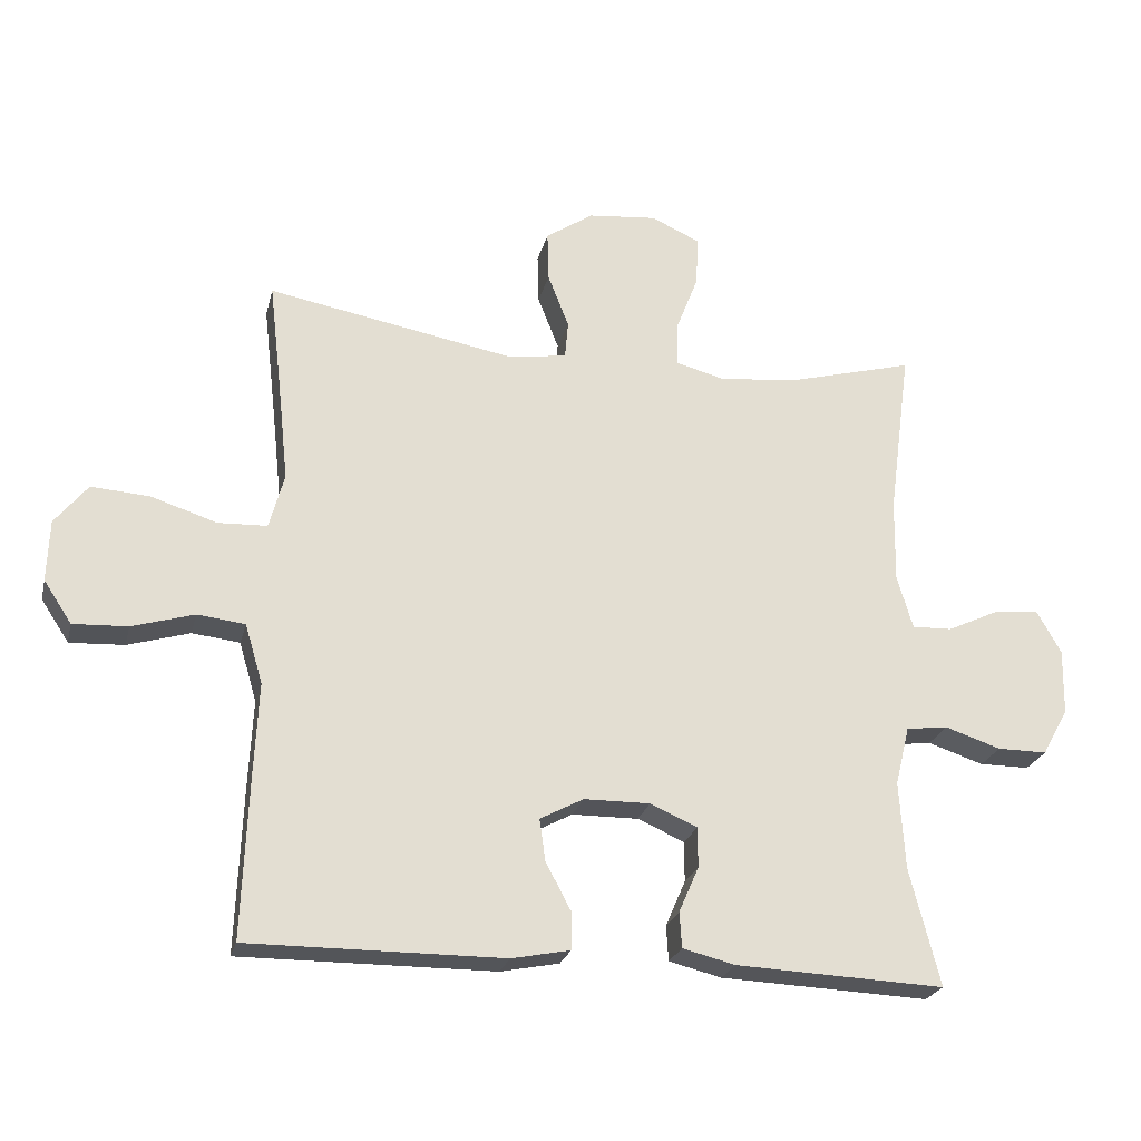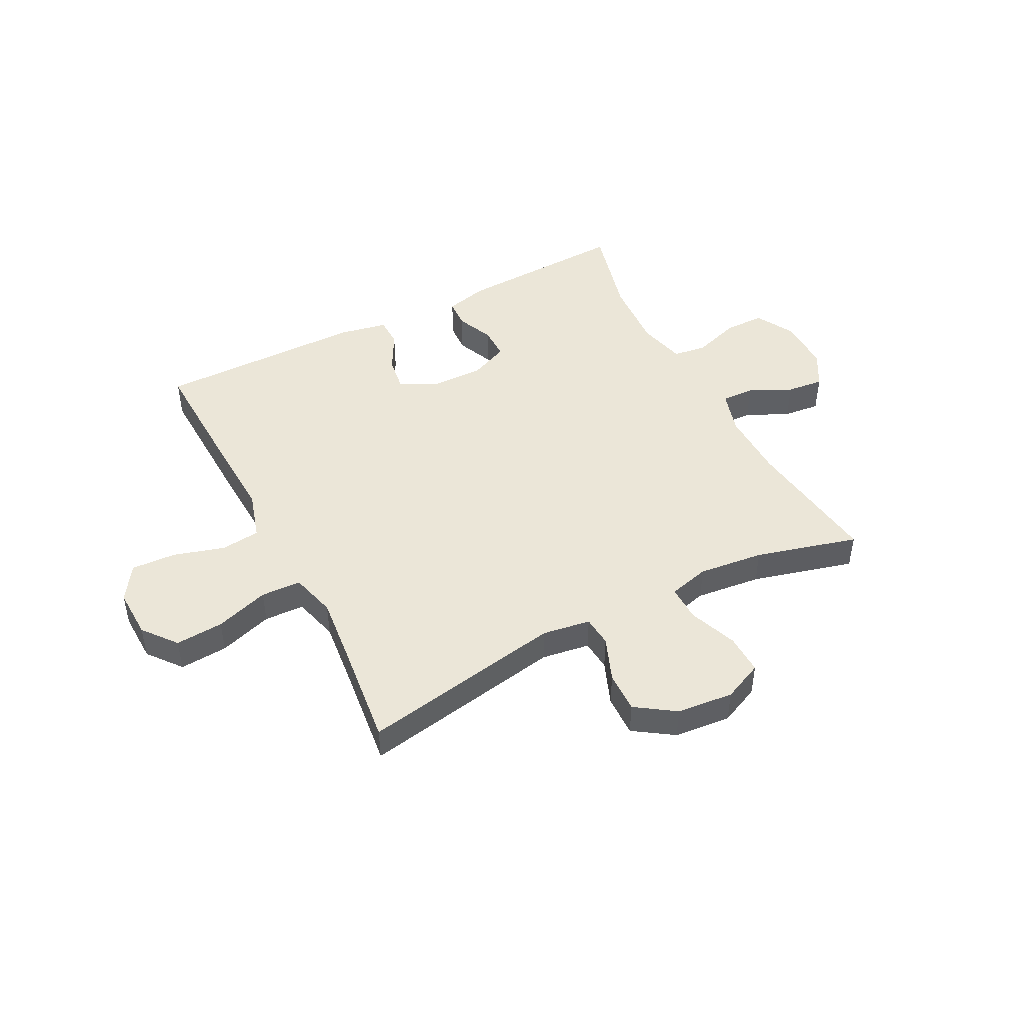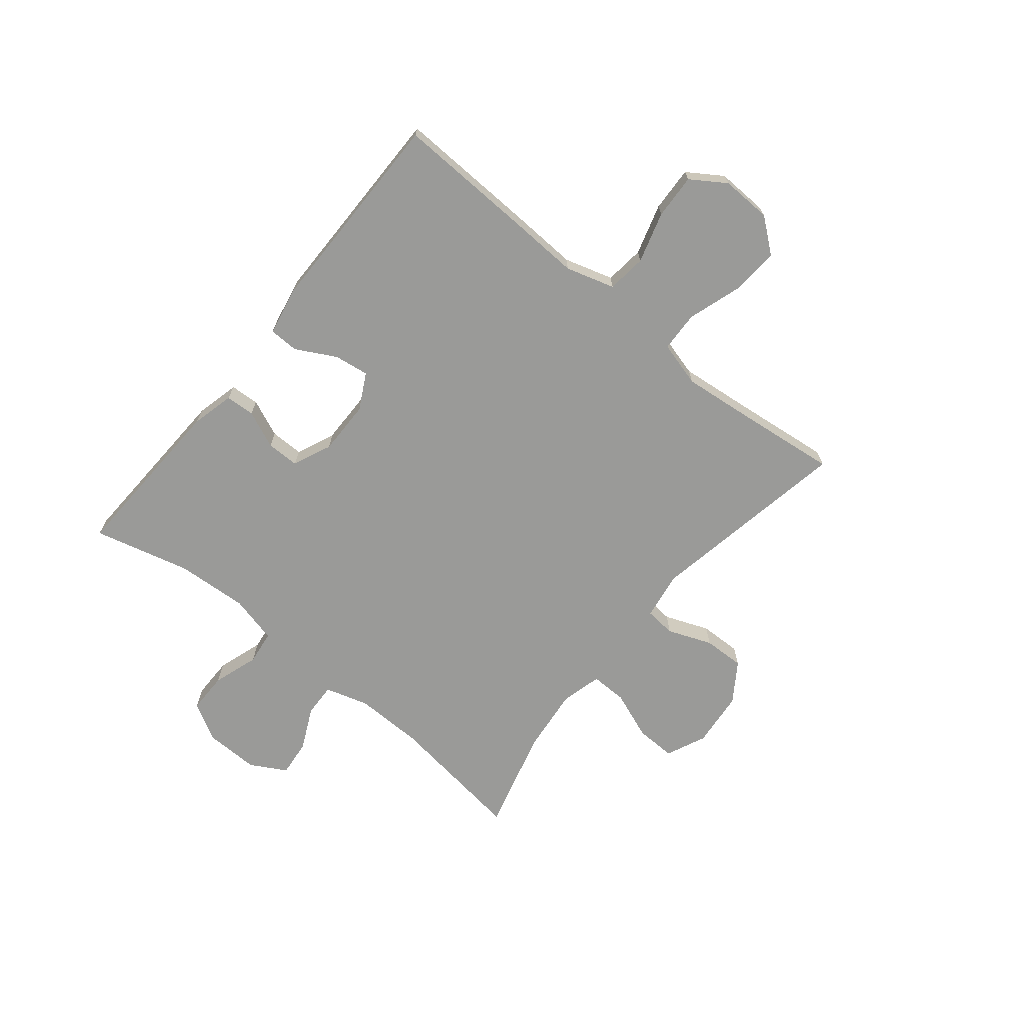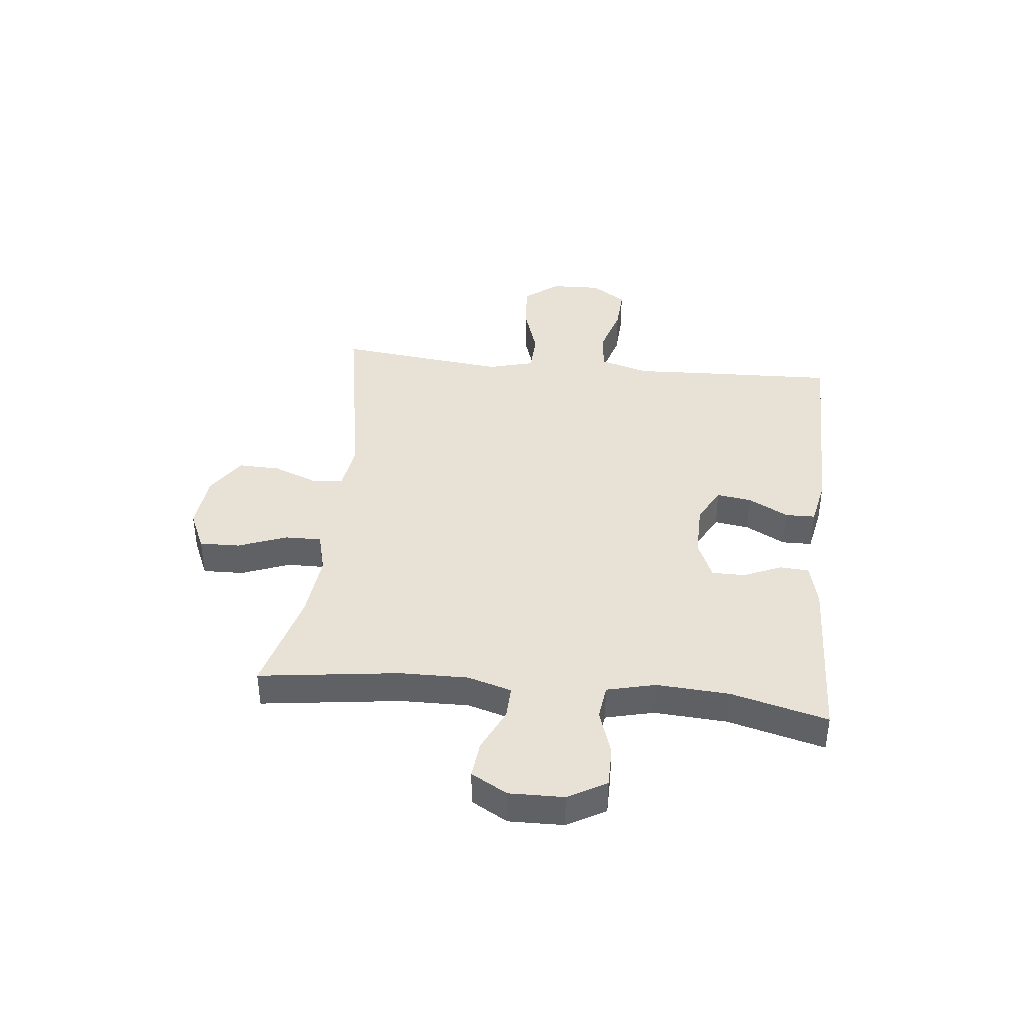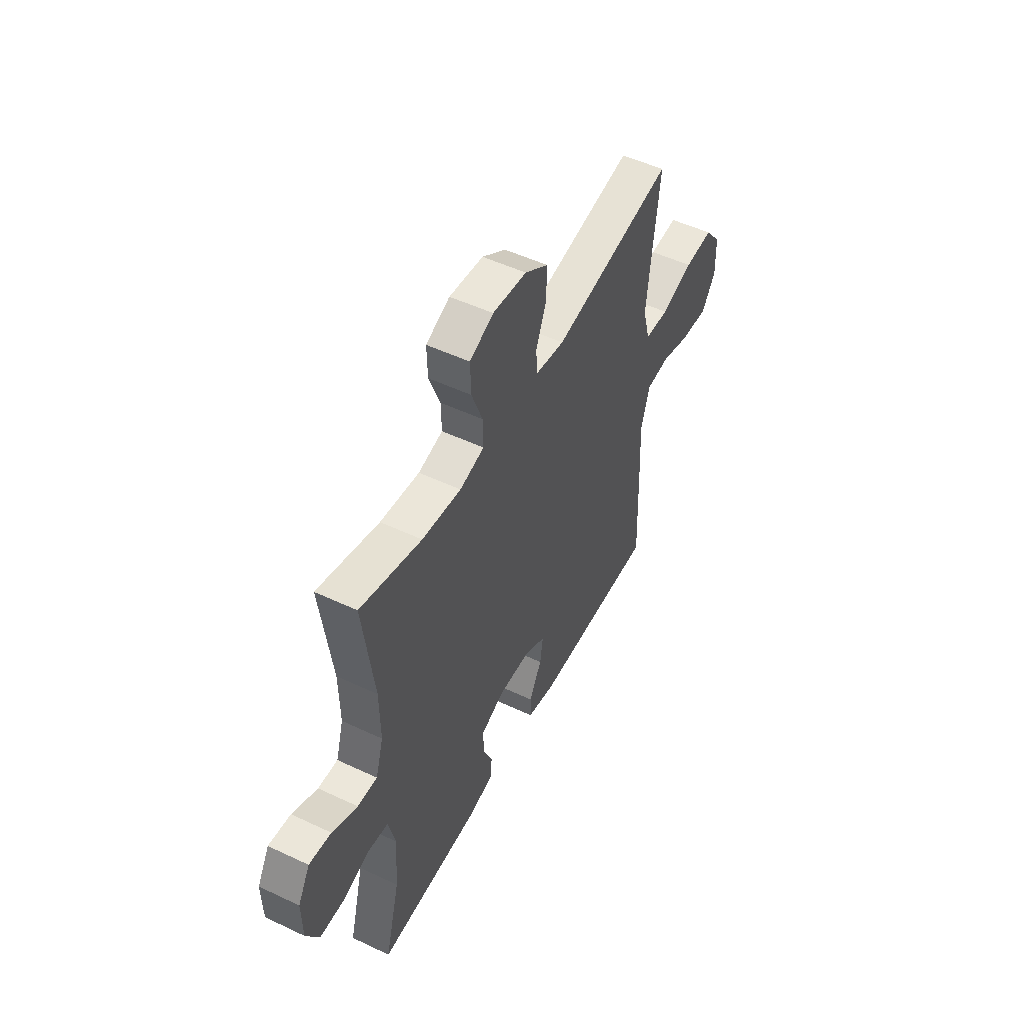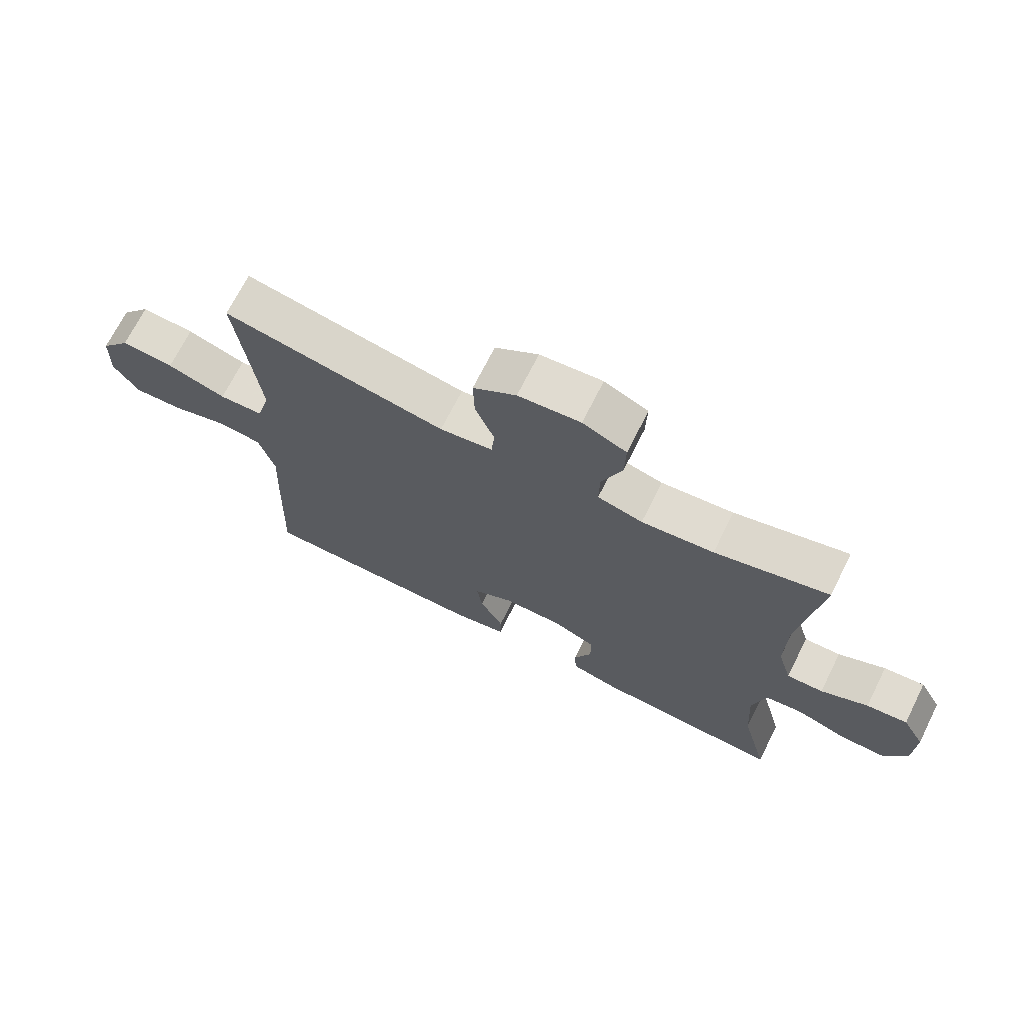
<metadata>
{"format":"obj","ext":"obj","renderer":"f3d","projection":"perspective","resolution":1024,"background":"white","views":[{"elev":-24.0,"azim":-13.4,"up":"+Z"},{"elev":46.6,"azim":-27.3,"up":"+Y"},{"elev":-69.2,"azim":-129.2,"up":"+Y"},{"elev":40.1,"azim":96.1,"up":"+Y"},{"elev":51.2,"azim":117.2,"up":"+Z"},{"elev":70.1,"azim":26.6,"up":"+Z"}]}
</metadata>
<code>
v -0.5 0.07 0.5
v -0.137 0.07 0.434
v -0.051 0.07 0.447
v -0.046 0.07 0.502
v -0.077 0.07 0.581
v -0.079 0.07 0.655
v -0.009 0.07 0.702
v 0.092 0.07 0.712
v 0.163 0.07 0.68
v 0.161 0.07 0.608
v 0.128 0.07 0.522
v 0.127 0.07 0.457
v 0.2 0.07 0.438
v 0.317 0.07 0.451
v 0.5 0.07 0.5
v 0.467 0.07 0.252
v 0.465 0.07 0.13
v 0.488 0.07 0.052
v 0.547 0.07 0.054
v 0.623 0.07 0.09
v 0.689 0.07 0.097
v 0.725 0.07 0.033
v 0.723 0.07 -0.064
v 0.685 0.07 -0.132
v 0.612 0.07 -0.132
v 0.53 0.07 -0.105
v 0.469 0.07 -0.113
v 0.448 0.07 -0.199
v 0.456 0.07 -0.328
v 0.5 0.07 -0.5
v 0.194 0.07 -0.487
v 0.117 0.07 -0.468
v 0.114 0.07 -0.416
v 0.143 0.07 -0.349
v 0.143 0.07 -0.29
v 0.074 0.07 -0.26
v -0.023 0.07 -0.261
v -0.087 0.07 -0.295
v -0.078 0.07 -0.357
v -0.04 0.07 -0.428
v -0.041 0.07 -0.481
v -0.127 0.07 -0.498
v -0.5 0.07 -0.5
v -0.491 0.07 -0.258
v -0.485 0.07 -0.128
v -0.511 0.07 -0.041
v -0.581 0.07 -0.033
v -0.672 0.07 -0.06
v -0.752 0.07 -0.064
v -0.793 0.07 -0.002
v -0.79 0.07 0.088
v -0.742 0.07 0.148
v -0.656 0.07 0.142
v -0.56 0.07 0.111
v -0.488 0.07 0.114
v -0.466 0.07 0.195
v -0.479 0.07 0.318
v -0.5 0 0.5
v -0.137 0 0.434
v -0.051 0 0.447
v -0.046 0 0.502
v -0.077 0 0.581
v -0.079 0 0.655
v -0.009 0 0.702
v 0.092 0 0.712
v 0.163 0 0.68
v 0.161 0 0.608
v 0.128 0 0.522
v 0.127 0 0.457
v 0.2 0 0.438
v 0.317 0 0.451
v 0.5 0 0.5
v 0.467 0 0.252
v 0.465 0 0.13
v 0.488 0 0.052
v 0.547 0 0.054
v 0.623 0 0.09
v 0.689 0 0.097
v 0.725 0 0.033
v 0.723 0 -0.064
v 0.685 0 -0.132
v 0.612 0 -0.132
v 0.53 0 -0.105
v 0.469 0 -0.113
v 0.448 0 -0.199
v 0.456 0 -0.328
v 0.5 0 -0.5
v 0.194 0 -0.487
v 0.117 0 -0.468
v 0.114 0 -0.416
v 0.143 0 -0.349
v 0.143 0 -0.29
v 0.074 0 -0.26
v -0.023 0 -0.261
v -0.087 0 -0.295
v -0.078 0 -0.357
v -0.04 0 -0.428
v -0.041 0 -0.481
v -0.127 0 -0.498
v -0.5 0 -0.5
v -0.491 0 -0.258
v -0.485 0 -0.128
v -0.511 0 -0.041
v -0.581 0 -0.033
v -0.672 0 -0.06
v -0.752 0 -0.064
v -0.793 0 -0.002
v -0.79 0 0.088
v -0.742 0 0.148
v -0.656 0 0.142
v -0.56 0 0.111
v -0.488 0 0.114
v -0.466 0 0.195
v -0.479 0 0.318
f 51 52 53 54
f 51 54 55
f 50 51 55
f 47 48 49 50
f 46 47 50 55
f 45 46 55 56
f 43 44 45 56
f 39 40 41 42
f 38 39 42 43
f 37 38 43 56
f 31 32 33 34
f 29 30 31 34
f 28 29 34 35
f 27 28 35 36
f 23 24 25 26
f 23 26 27
f 22 23 27
f 19 20 21 22
f 18 19 22 27
f 17 18 27 36
f 14 15 16
f 13 14 16 17
f 12 13 17 36
f 8 9 10 11
f 4 5 6 7
f 3 4 7 8
f 57 1 2
f 57 2 3
f 56 57 3
f 37 56 3
f 11 12 36 37
f 3 8 11 37
f 111 110 109 108
f 112 111 108
f 112 108 107
f 107 106 105 104
f 112 107 104 103
f 113 112 103 102
f 113 102 101 100
f 99 98 97 96
f 100 99 96 95
f 113 100 95 94
f 91 90 89 88
f 91 88 87 86
f 92 91 86 85
f 93 92 85 84
f 83 82 81 80
f 84 83 80
f 84 80 79
f 79 78 77 76
f 84 79 76 75
f 93 84 75 74
f 73 72 71
f 74 73 71 70
f 93 74 70 69
f 68 67 66 65
f 64 63 62 61
f 65 64 61 60
f 59 58 114
f 60 59 114
f 60 114 113
f 60 113 94
f 94 93 69 68
f 94 68 65 60
f 1 58 59 2
f 2 59 60 3
f 3 60 61 4
f 4 61 62 5
f 5 62 63 6
f 6 63 64 7
f 7 64 65 8
f 8 65 66 9
f 9 66 67 10
f 10 67 68 11
f 11 68 69 12
f 12 69 70 13
f 13 70 71 14
f 14 71 72 15
f 15 72 73 16
f 16 73 74 17
f 17 74 75 18
f 18 75 76 19
f 19 76 77 20
f 20 77 78 21
f 21 78 79 22
f 22 79 80 23
f 23 80 81 24
f 24 81 82 25
f 25 82 83 26
f 26 83 84 27
f 27 84 85 28
f 28 85 86 29
f 29 86 87 30
f 30 87 88 31
f 31 88 89 32
f 32 89 90 33
f 33 90 91 34
f 34 91 92 35
f 35 92 93 36
f 36 93 94 37
f 37 94 95 38
f 38 95 96 39
f 39 96 97 40
f 40 97 98 41
f 41 98 99 42
f 42 99 100 43
f 43 100 101 44
f 44 101 102 45
f 45 102 103 46
f 46 103 104 47
f 47 104 105 48
f 48 105 106 49
f 49 106 107 50
f 50 107 108 51
f 51 108 109 52
f 52 109 110 53
f 53 110 111 54
f 54 111 112 55
f 55 112 113 56
f 56 113 114 57
f 57 114 58 1

</code>
